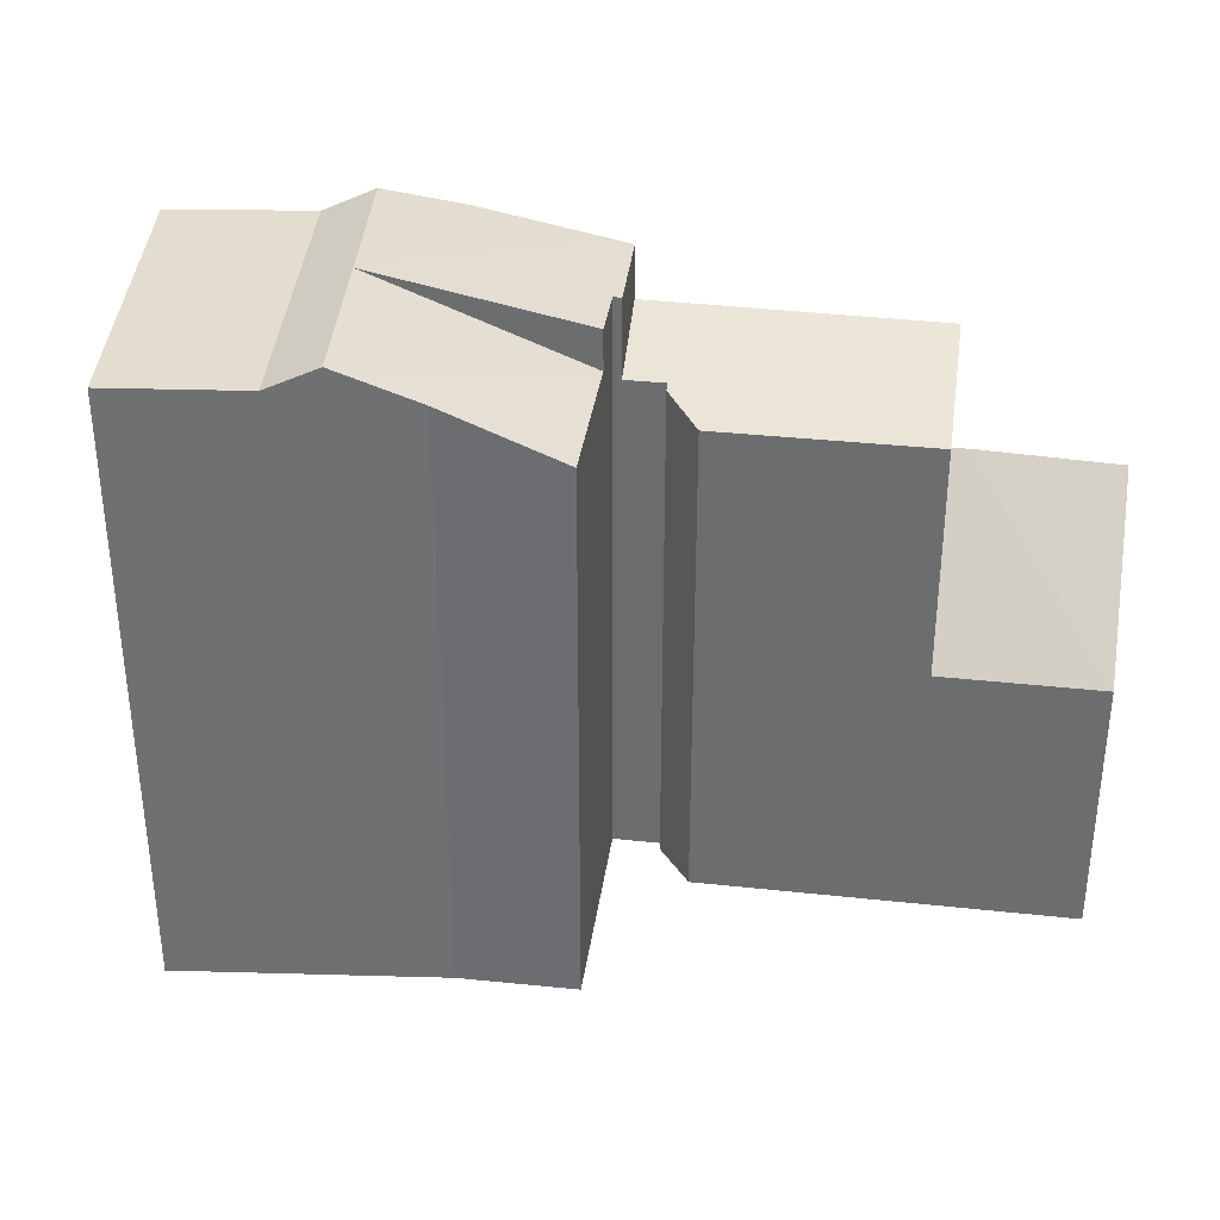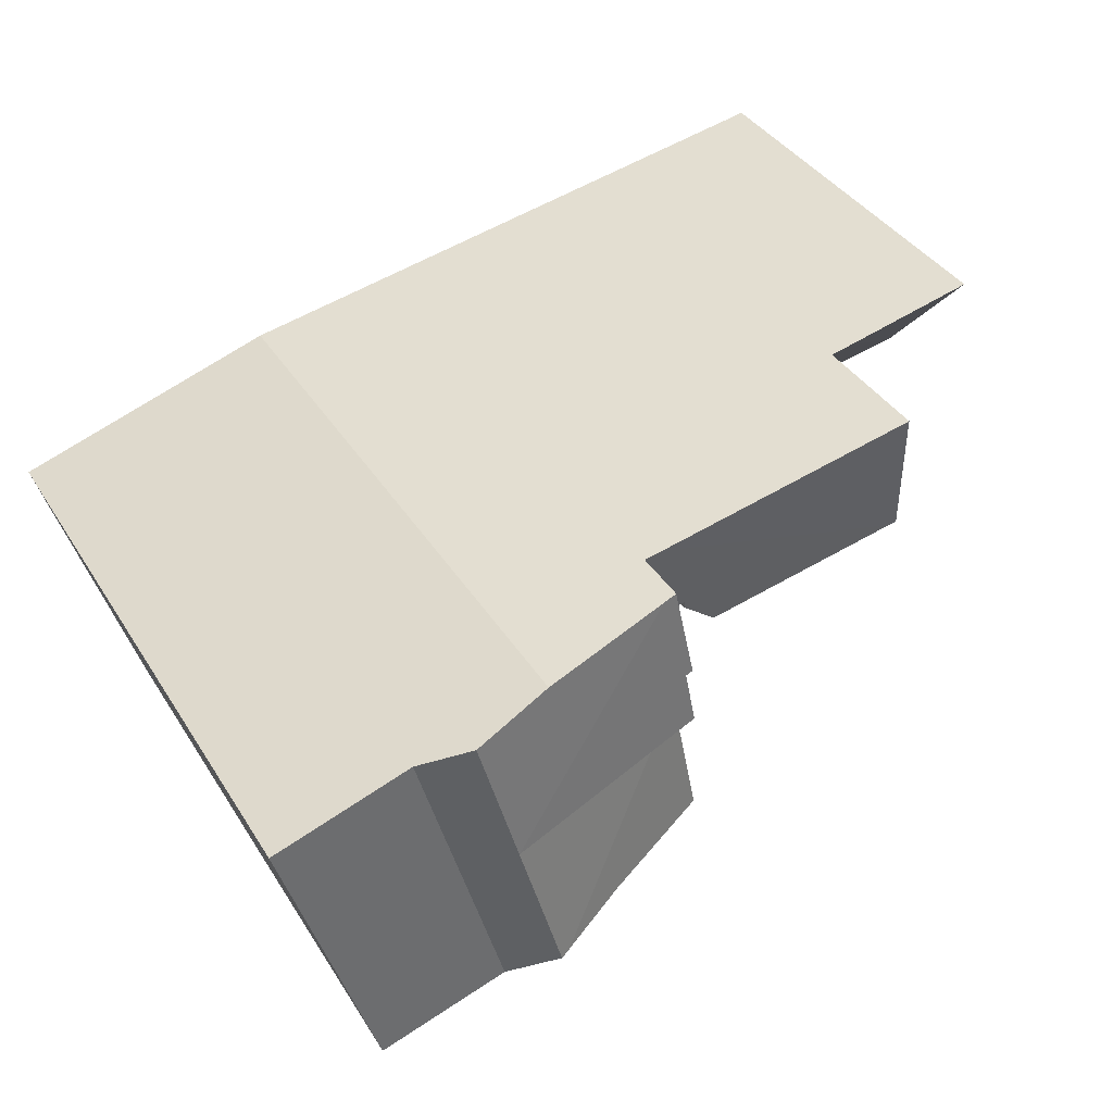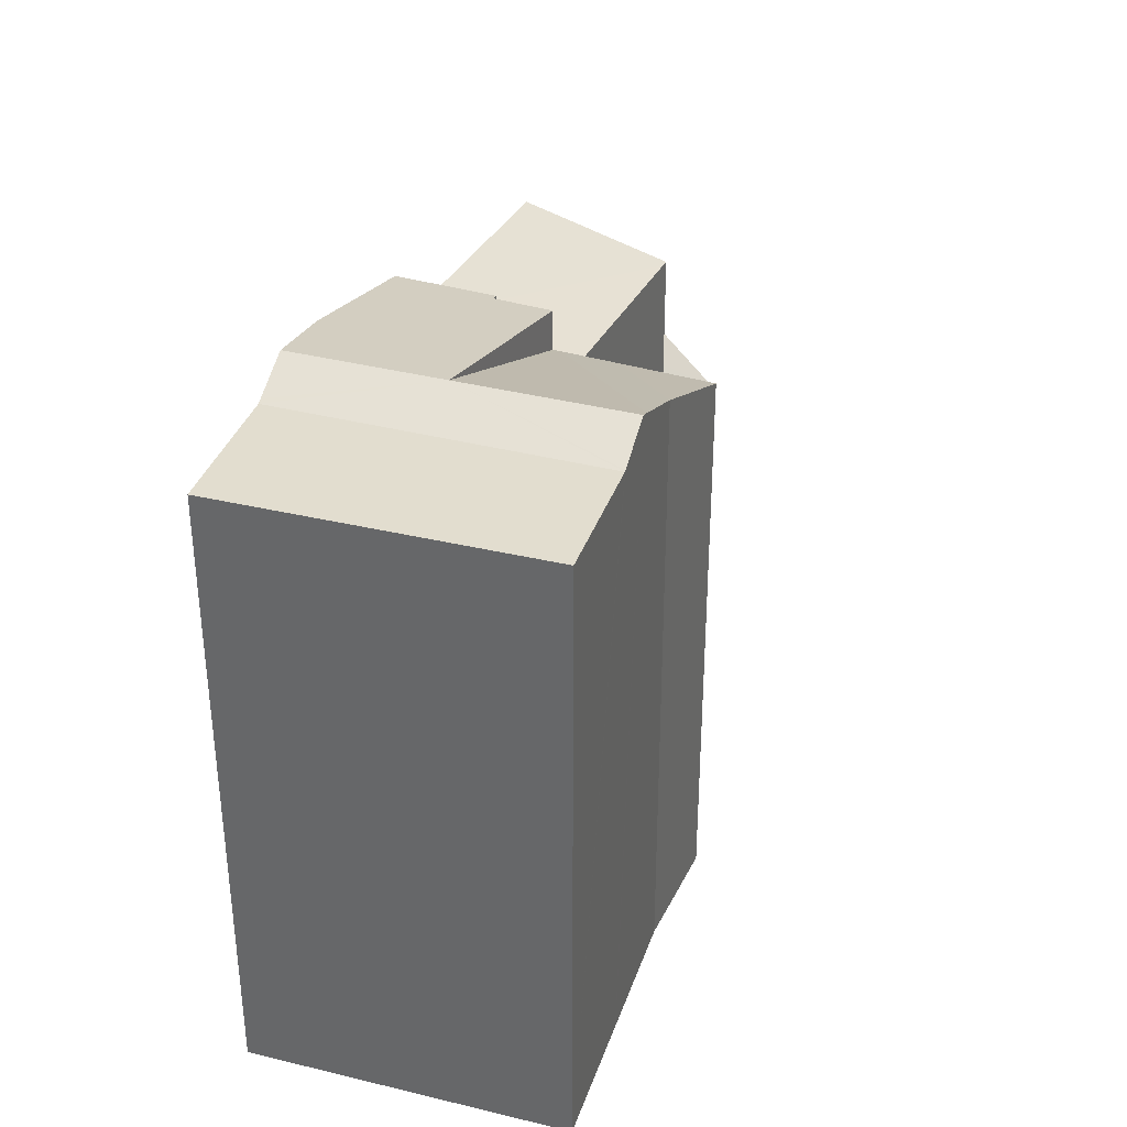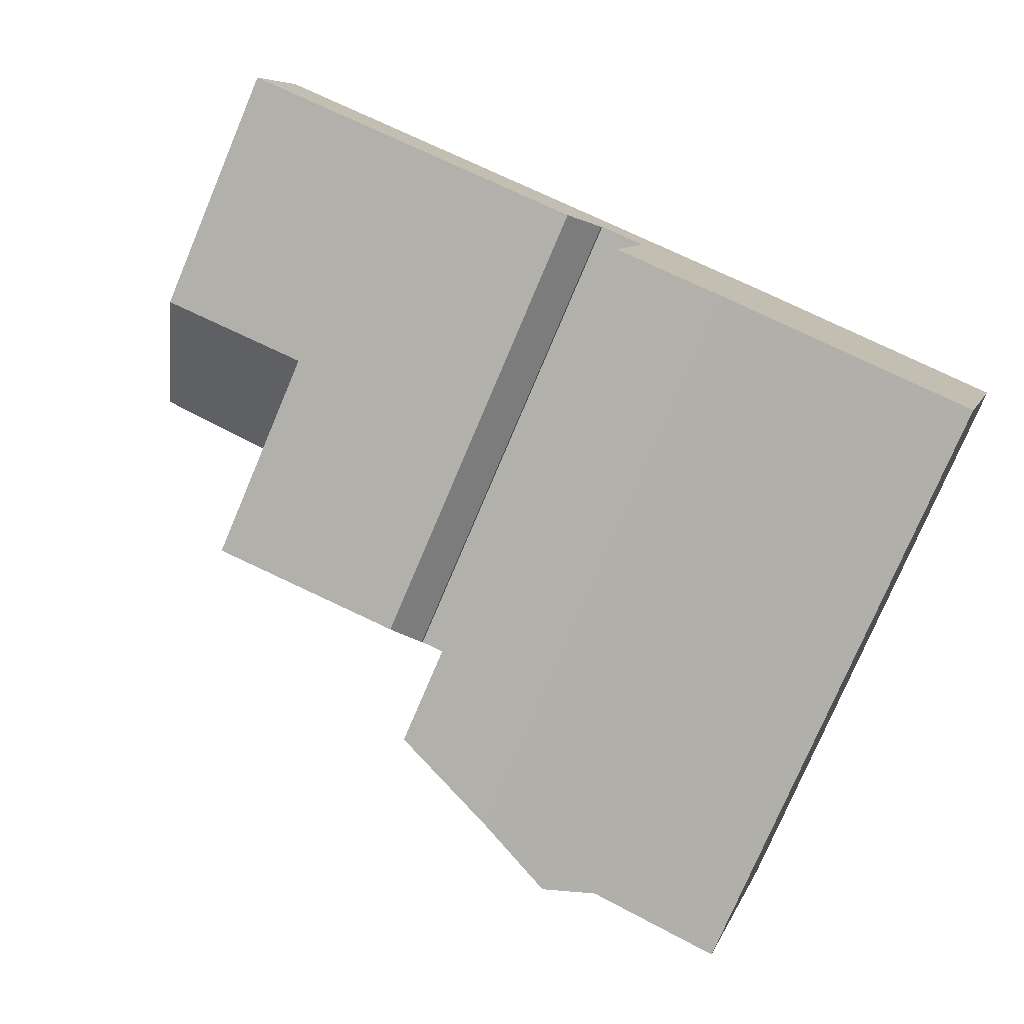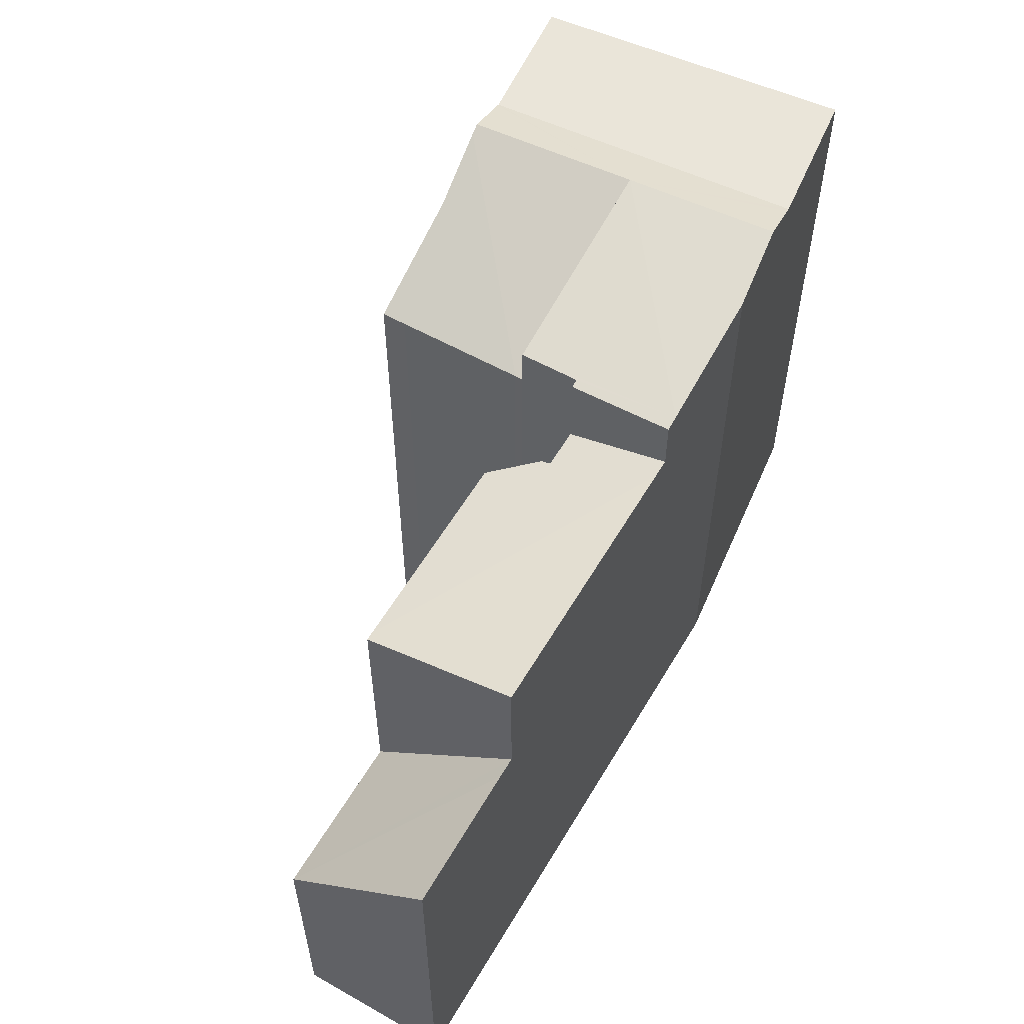
<metadata>
{"format":"obj","ext":"obj","renderer":"f3d","projection":"perspective","resolution":1024,"background":"white","views":[{"elev":34.9,"azim":-161.3,"up":"+Y"},{"elev":38.7,"azim":151.1,"up":"+Z"},{"elev":35.0,"azim":124.2,"up":"+Y"},{"elev":-77.0,"azim":-23.0,"up":"+Z"},{"elev":57.9,"azim":-49.2,"up":"+Y"}]}
</metadata>
<code>
v  27.17 20.59 -8.294
v  29.23 7.911e-17 -1.292
v  27.17 5.079e-16 -8.294
v  29.23 20.59 -1.292
v  6.197 13.77 4.103
v  0 8.92 5.462e-16
v  5.545 13.77 4.223
v  5.142 8.929 -0.952
v  5.271 8.929 -0.976
v  26.54 20.59 -10.45
v  26.27 6.961e-16 -11.37
v  26.27 20.59 -11.37
v  26.54 6.396e-16 -10.45
v  14.88 19.95 -2.934
v  16.15 19.98 2.261
v  21.76 21.34 -4.22
v  15.26 19.94 -1.01
v  14.99 19.89 -0.962
v  15.7 19.89 2.344
v  20.47 20.82 1.461
v  23.08 21.34 0.643
v  14.04 4.464e-16 -7.291
v  13.88 18.66 -8.079
v  13.88 4.947e-16 -8.079
v  14.04 18.65 -7.291
v  14.47 3.081e-16 -5.032
v  14.47 18.63 -5.032
v  14.83 1.95e-16 -3.185
v  14.83 18.62 -3.185
v  14.88 1.797e-16 -2.934
v  14.88 18.61 -2.934
v  15.26 6.184e-17 -1.01
v  21.9 20.61 -10.07
v  20.31 21.34 -9.596
v  21.95 20.59 -10.09
v  24.72 20.59 0.128
v  24.56 20.66 0.177
v  0.124 9.546 0.679
v  0.851 13.22 4.665
v  0.926 13.6 5.078
v  0.124 -4.158e-17 0.679
v  0.851 -2.856e-16 4.665
v  15.12 18.08 2.453
v  5.271 16.81 -0.976
v  6.197 18 4.103
v  5.537 16.81 -1.025
v  17.7 5.401e-16 -8.821
v  17.7 20.24 -8.821
v  19.98 5.818e-16 -9.501
v  19.98 21.21 -9.501
v  20.31 5.876e-16 -9.596
v  21.9 6.167e-16 -10.07
v  21.95 6.175e-16 -10.09
v  15.12 -1.502e-16 2.453
v  15.7 -1.435e-16 2.344
v  14.99 5.891e-17 -0.962
v  6.197 -2.512e-16 4.103
v  13.68 4.403e-17 -0.719
v  13.63 6.209e-17 -1.014
v  12.26 1.389e-16 -2.269
v  5.537 6.276e-17 -1.025
v  5.545 -2.586e-16 4.223
v  0.926 -3.109e-16 5.078
v  5.271 5.976e-17 -0.976
v  5.142 5.829e-17 -0.952
v  0 0 0
v  24.72 -7.838e-18 0.128
v  24.56 -1.084e-17 0.177
v  23.08 -3.937e-17 0.643
v  20.47 -8.946e-17 1.461
v  16.15 -1.384e-16 2.261
v  13.68 17.25 -0.719
v  14.99 17.25 -0.962
v  12.26 16.81 -2.269
v  13.63 17.18 -1.014
v  15.7 18.08 2.344
g defaultobject
f 1 2 3
f 2 1 4
f 5 6 7
f 6 5 8
f 8 5 9
f 10 11 12
f 11 10 1
f 11 1 13
f 13 1 3
f 14 15 16
f 15 14 17
f 15 17 18
f 15 18 19
f 20 16 15
f 16 20 21
f 22 23 24
f 23 22 25
f 25 22 26
f 25 26 27
f 27 26 28
f 27 28 29
f 29 28 30
f 29 30 31
f 31 30 32
f 31 32 14
f 14 32 17
f 16 33 34
f 33 16 35
f 35 16 36
f 36 16 37
f 37 16 21
f 38 7 6
f 7 38 39
f 7 39 40
f 4 35 36
f 35 4 1
f 35 1 10
f 35 10 12
f 39 41 42
f 41 39 38
f 43 44 45
f 44 43 46
f 23 47 24
f 47 23 48
f 5 44 9
f 44 5 45
f 48 49 47
f 49 48 50
f 49 50 51
f 51 50 52
f 52 50 34
f 52 34 53
f 53 34 33
f 53 33 11
f 11 33 35
f 11 35 12
f 54 32 55
f 32 54 56
f 56 54 57
f 56 57 58
f 58 57 59
f 59 57 60
f 60 57 61
f 61 57 62
f 61 62 63
f 61 63 64
f 64 63 65
f 65 63 42
f 65 42 41
f 65 41 66
f 67 3 2
f 3 67 13
f 13 67 11
f 11 67 53
f 53 67 68
f 53 68 69
f 53 69 70
f 53 70 52
f 52 70 51
f 51 70 71
f 51 71 49
f 49 71 47
f 47 71 24
f 24 71 28
f 28 71 32
f 32 71 55
f 28 32 30
f 24 28 26
f 24 26 22
f 38 66 41
f 66 38 6
f 72 56 58
f 56 72 32
f 32 72 73
f 32 73 17
f 17 73 18
f 69 20 70
f 20 69 21
f 21 69 68
f 21 68 37
f 37 68 67
f 37 67 36
f 36 67 2
f 36 2 4
f 16 29 31
f 29 16 50
f 50 16 34
f 16 31 14
f 40 42 63
f 42 40 39
f 74 59 60
f 59 74 75
f 73 72 76
f 76 46 43
f 46 76 72
f 46 72 75
f 46 75 74
f 75 58 59
f 58 75 72
f 6 65 66
f 65 6 64
f 64 6 61
f 61 6 60
f 60 6 9
f 60 9 74
f 9 6 8
f 74 9 44
f 74 44 46
f 48 29 50
f 29 48 27
f 27 48 23
f 27 23 25
f 62 40 63
f 40 62 7
f 7 62 57
f 7 57 5
f 5 57 54
f 5 54 45
f 45 54 43
f 43 54 55
f 43 55 76
f 76 55 71
f 76 71 19
f 19 71 15
f 15 71 70
f 15 70 20
f 76 18 73
f 18 76 19

</code>
